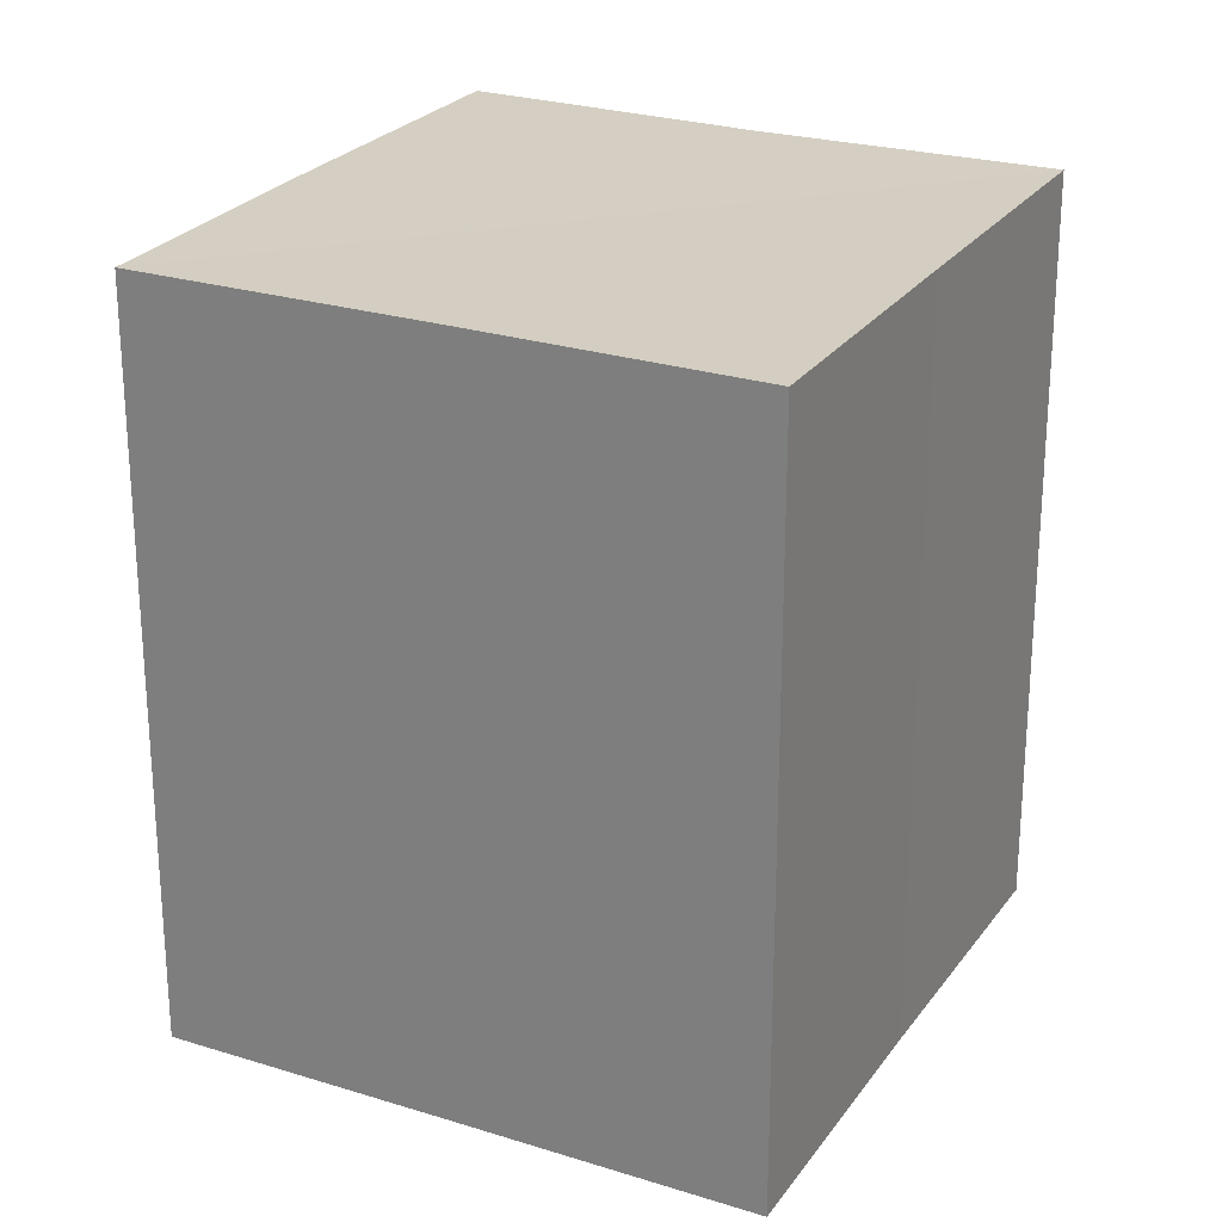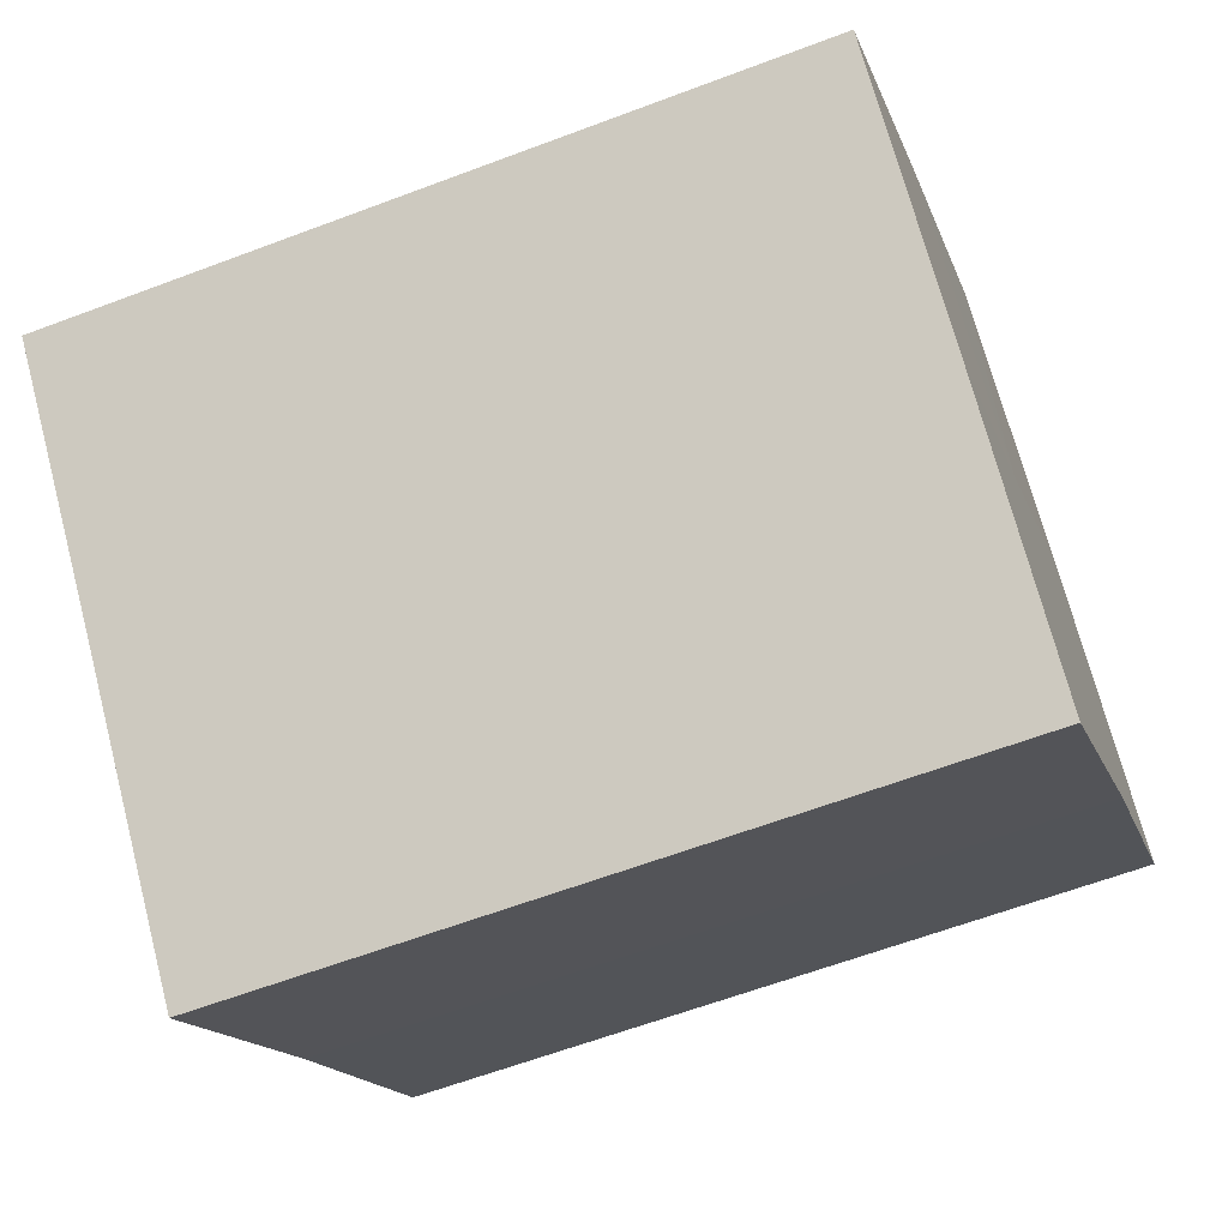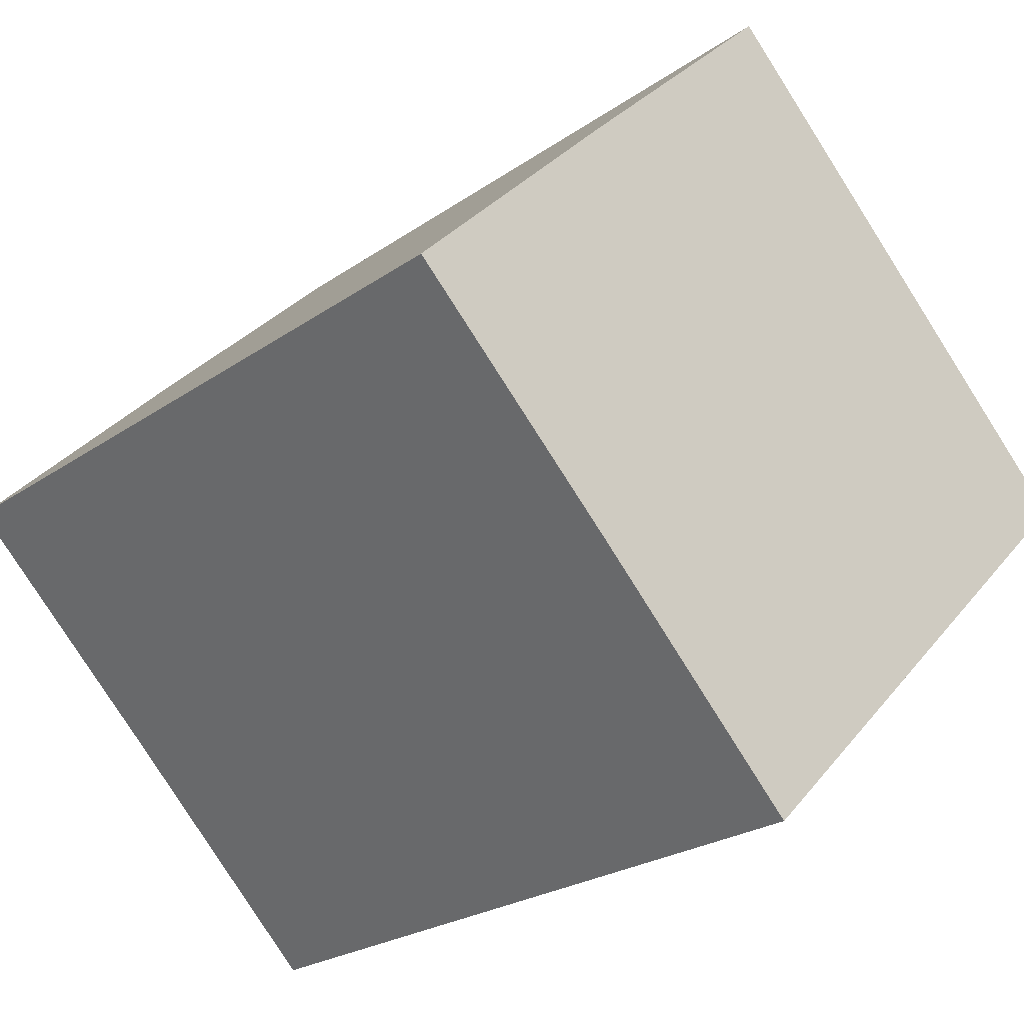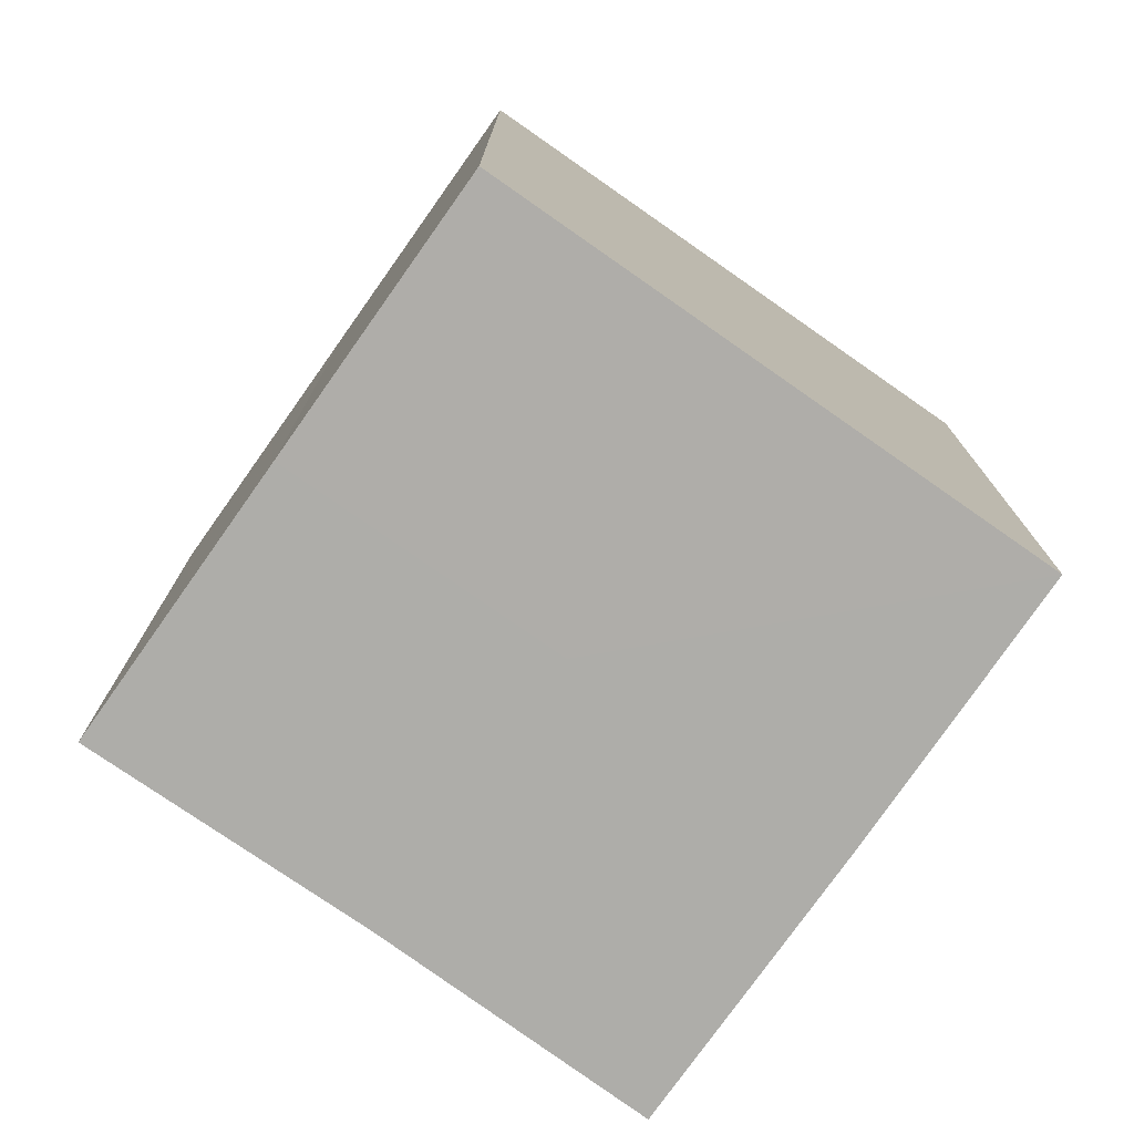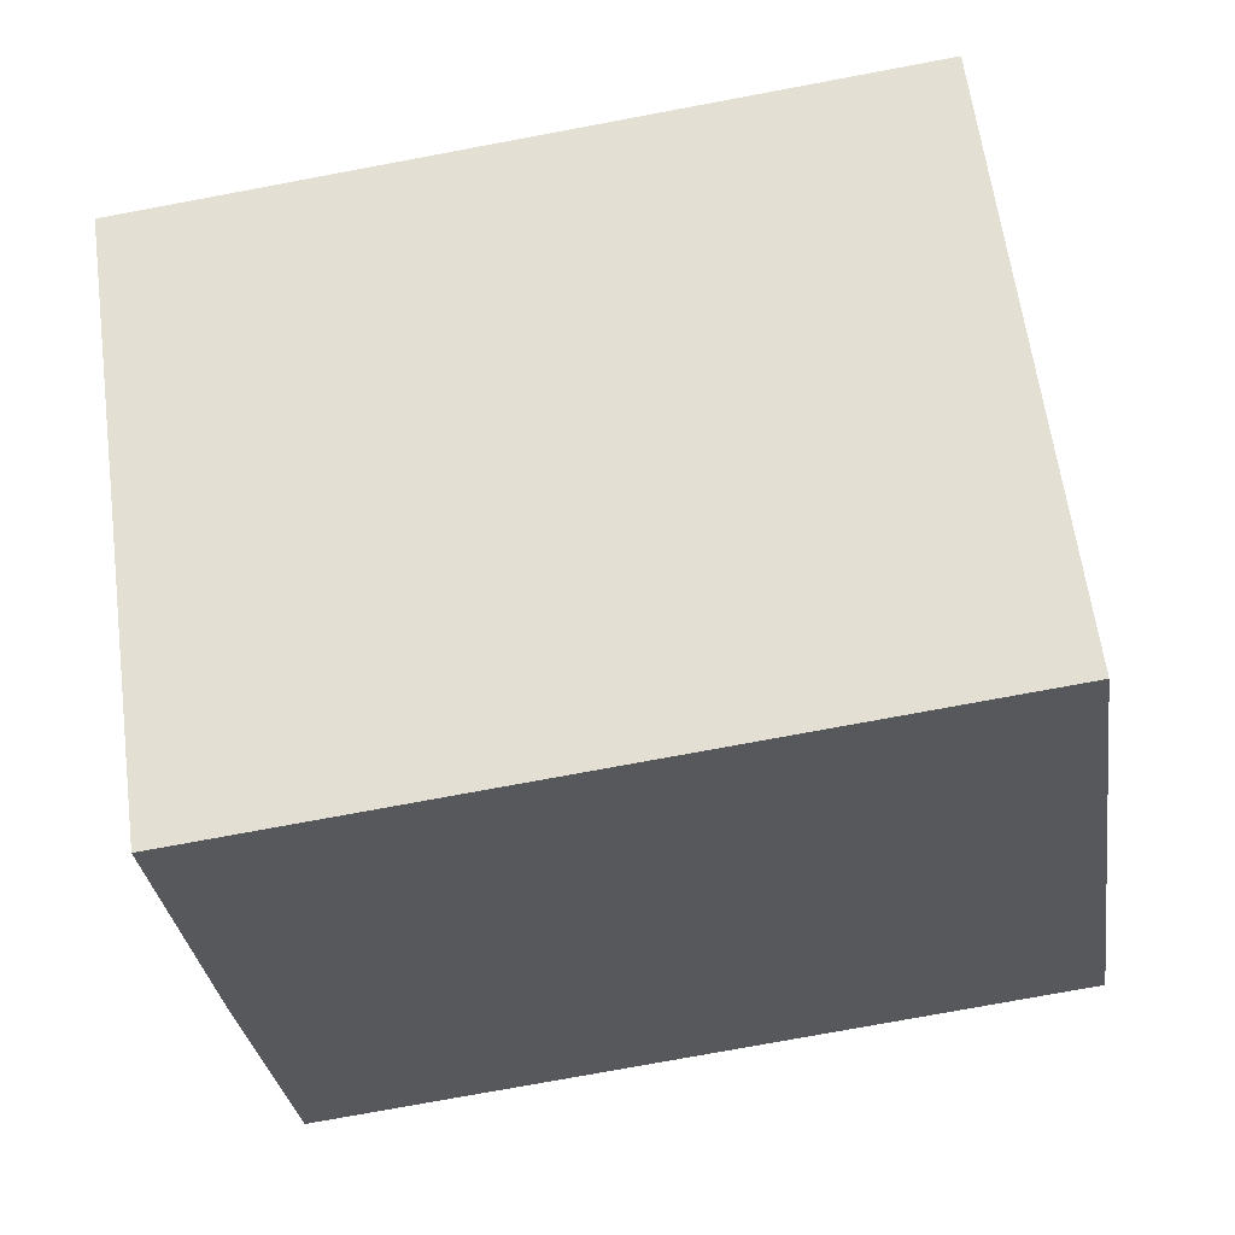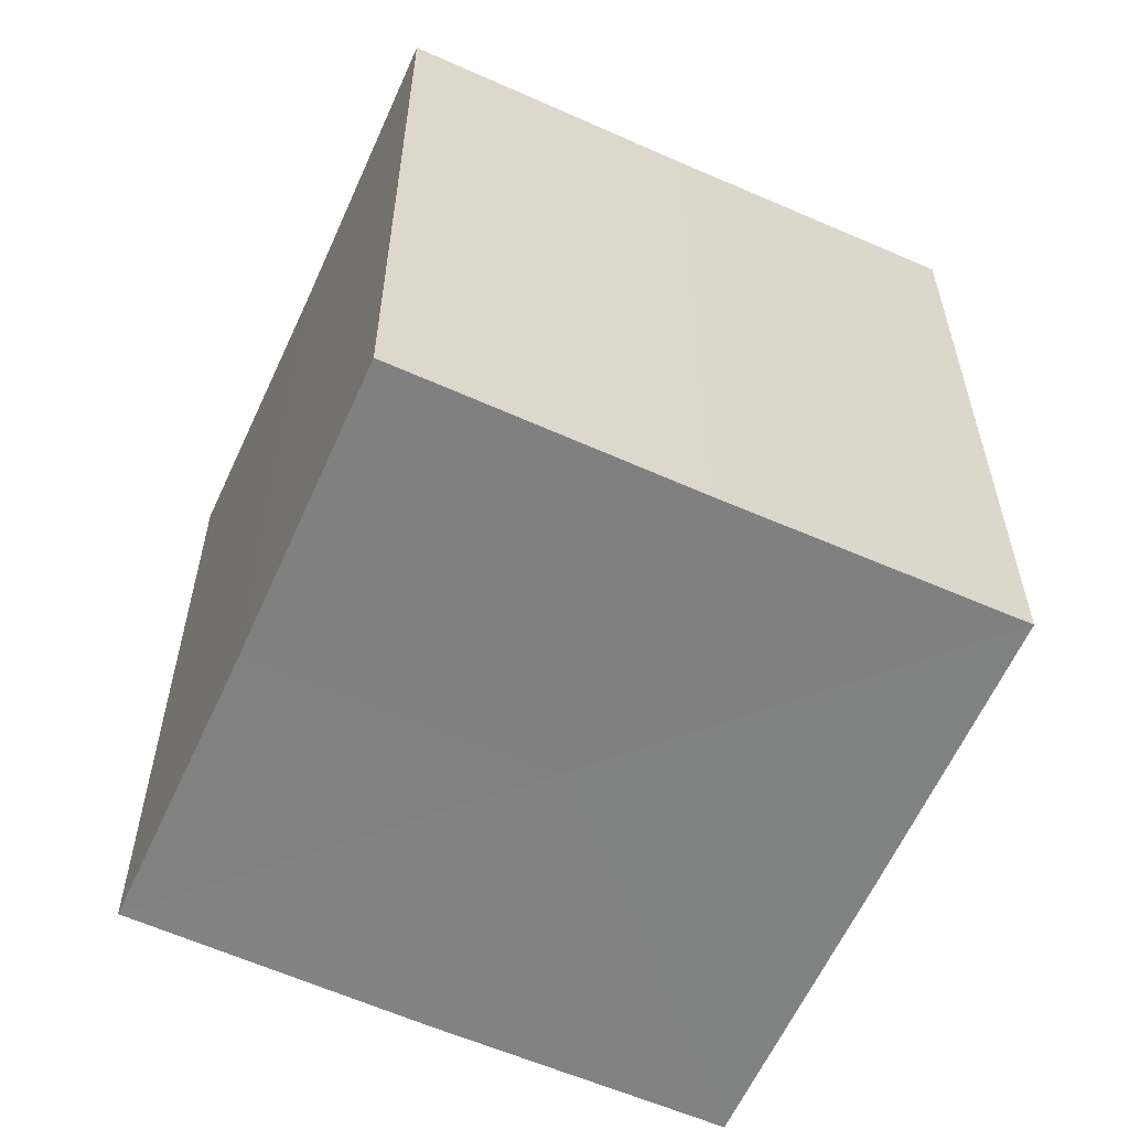
<metadata>
{"format":"obj","ext":"obj","renderer":"f3d","projection":"perspective","resolution":1024,"background":"white","views":[{"elev":25.3,"azim":-18.0,"up":"+Z"},{"elev":-62.2,"azim":-68.9,"up":"+Y"},{"elev":-23.7,"azim":-40.8,"up":"+Y"},{"elev":-77.2,"azim":-170.0,"up":"+Z"},{"elev":-74.6,"azim":100.5,"up":"+Y"},{"elev":-60.5,"azim":110.7,"up":"+Z"}]}
</metadata>
<code>
o 6324
v 2168 1882 17.17
v 2168 1882 17.17
v 2168 1882 17.2
v 2168 1882 17.17
v 2168 1882 17.2
v 2168 1882 17.17
v 2168 1882 17.2
v 2168 1882 17.17
v 2168 1882 17.2
v 2168 1882 17.17
v 2168 1882 17.17
v 2168 1882 17.17
v 2168 1882 17.17
v 2168 1882 17.17
v 2167 1882 17.17
v 2167 1882 17.17
v 2167 1882 17.17
v 2168 1882 17.2
v 2168 1882 17.2
v 2167 1882 17.2
v 2168 1882 17.2
v 2168 1882 17.2
v 2168 1882 17.17
v 2167 1882 17.2
v 2167 1882 17.17
v 2168 1882 17.17
v 2168 1882 17.17
v 2168 1882 17.17
v 2168 1882 17.2
v 2167 1882 17.17
v 2167 1882 17.17
v 2168 1882 17.17
v 2167 1882 17.2
v 2168 1882 17.17
v 2167 1882 17.17
v 2168 1882 17.2
v 2167 1882 17.17
v 2167 1882 17.2
v 2167 1882 17.17
v 2167 1882 17.2
v 2167 1882 17.2
v 2168 1882 17.2
v 2168 1882 17.2
v 2168 1882 17.2
v 2167 1882 17.2
v 2168 1882 17.2
v 2167 1882 17.2
v 2168 1882 17.2
v 2167 1882 17.2
v 2168 1882 17.2
f 1 2 3
f 2 4 5
f 3 6 7
f 7 8 9
f 10 8 11
f 10 12 8
f 10 11 13
f 10 14 12
f 10 13 15
f 10 16 14
f 10 15 17
f 10 17 16
f 18 14 19
f 20 13 21
f 22 23 18
f 24 25 20
f 26 27 22
f 27 28 29
f 30 31 24
f 31 32 33
f 34 35 36
f 35 37 38
f 36 39 40
f 40 17 41
f 42 43 44
f 42 45 43
f 42 44 46
f 42 47 45
f 42 46 48
f 42 49 47
f 42 48 50
f 42 50 49

</code>
